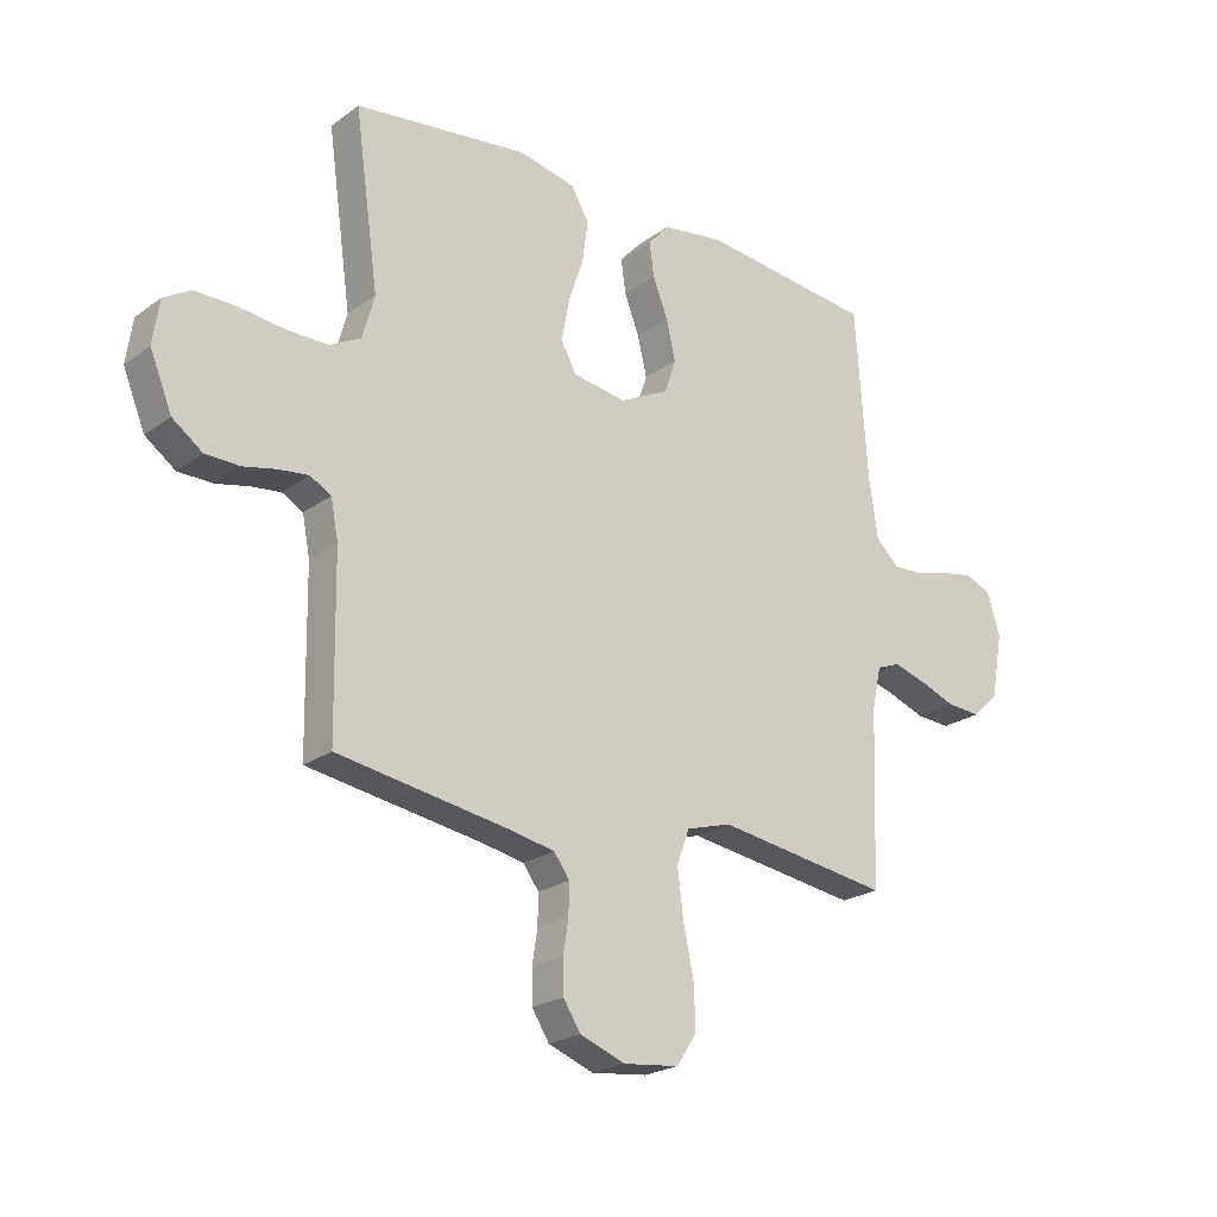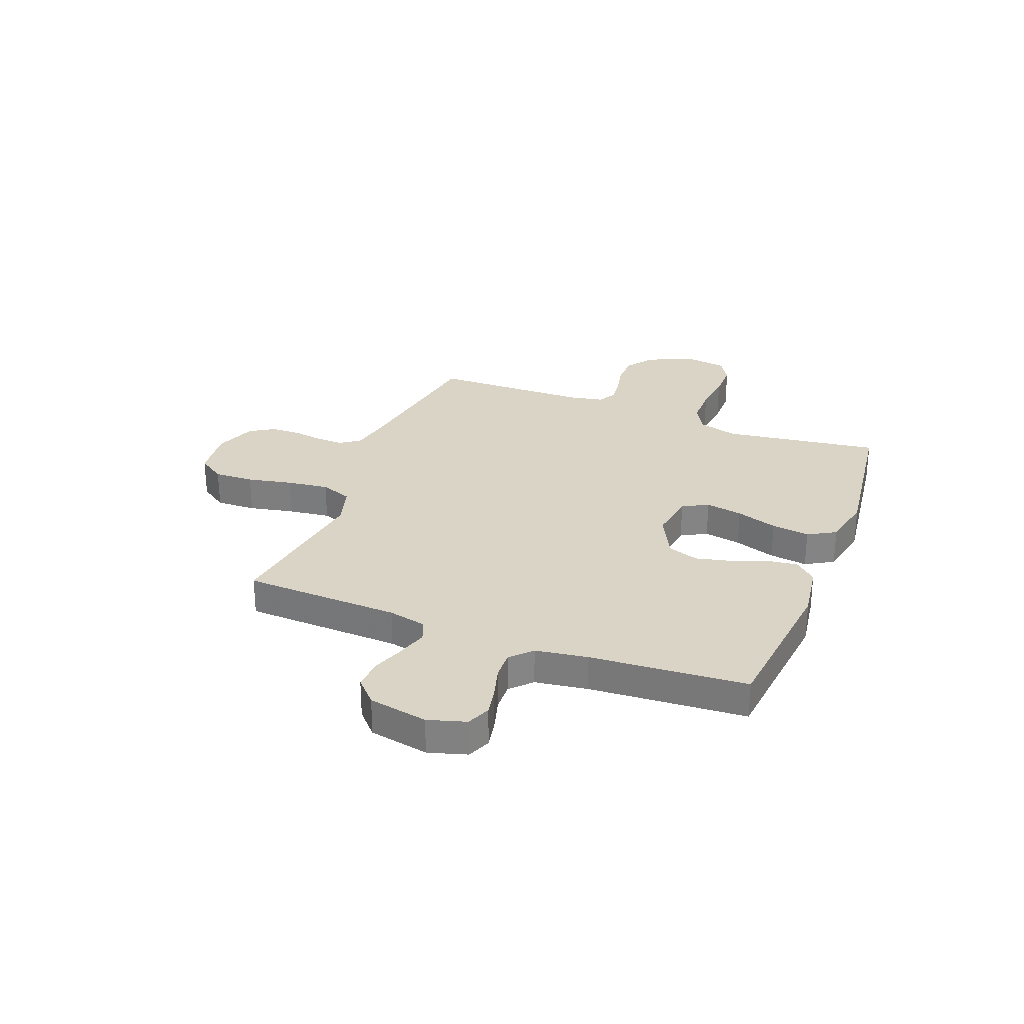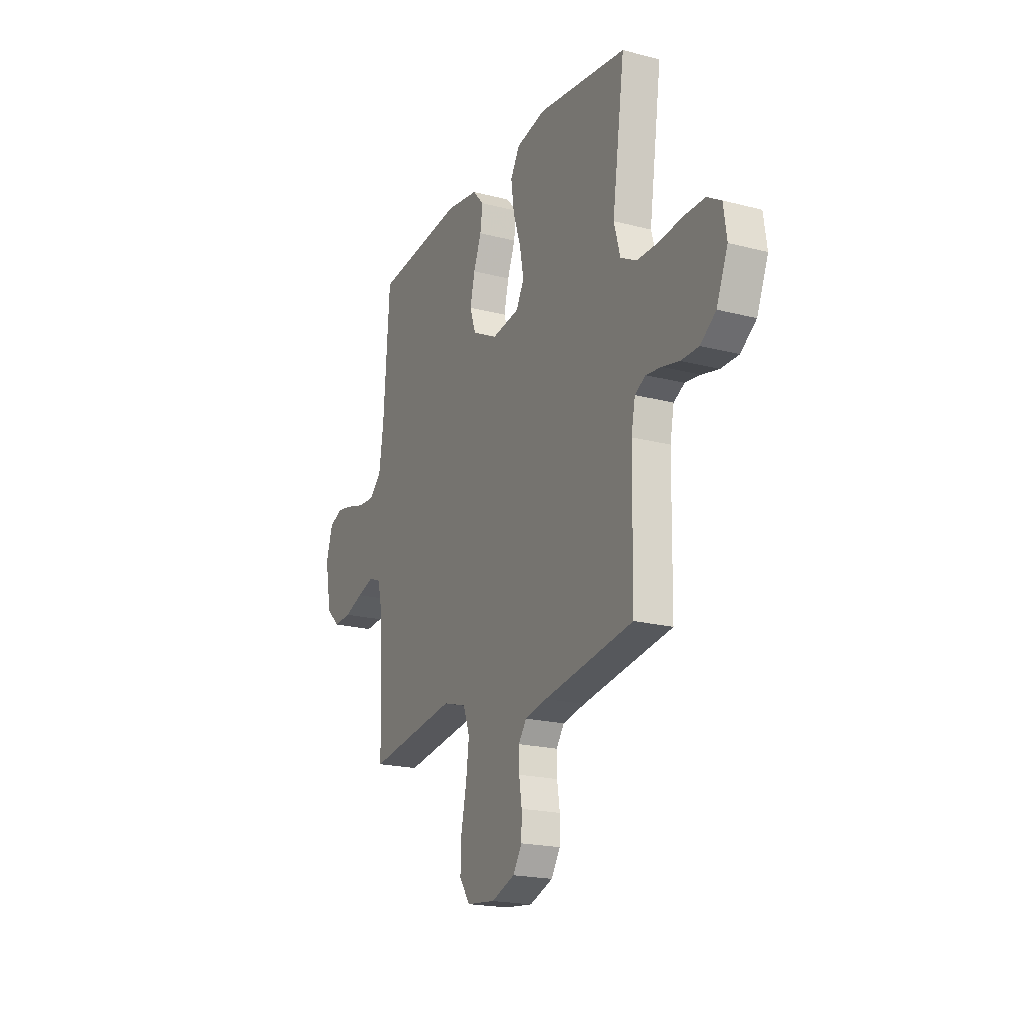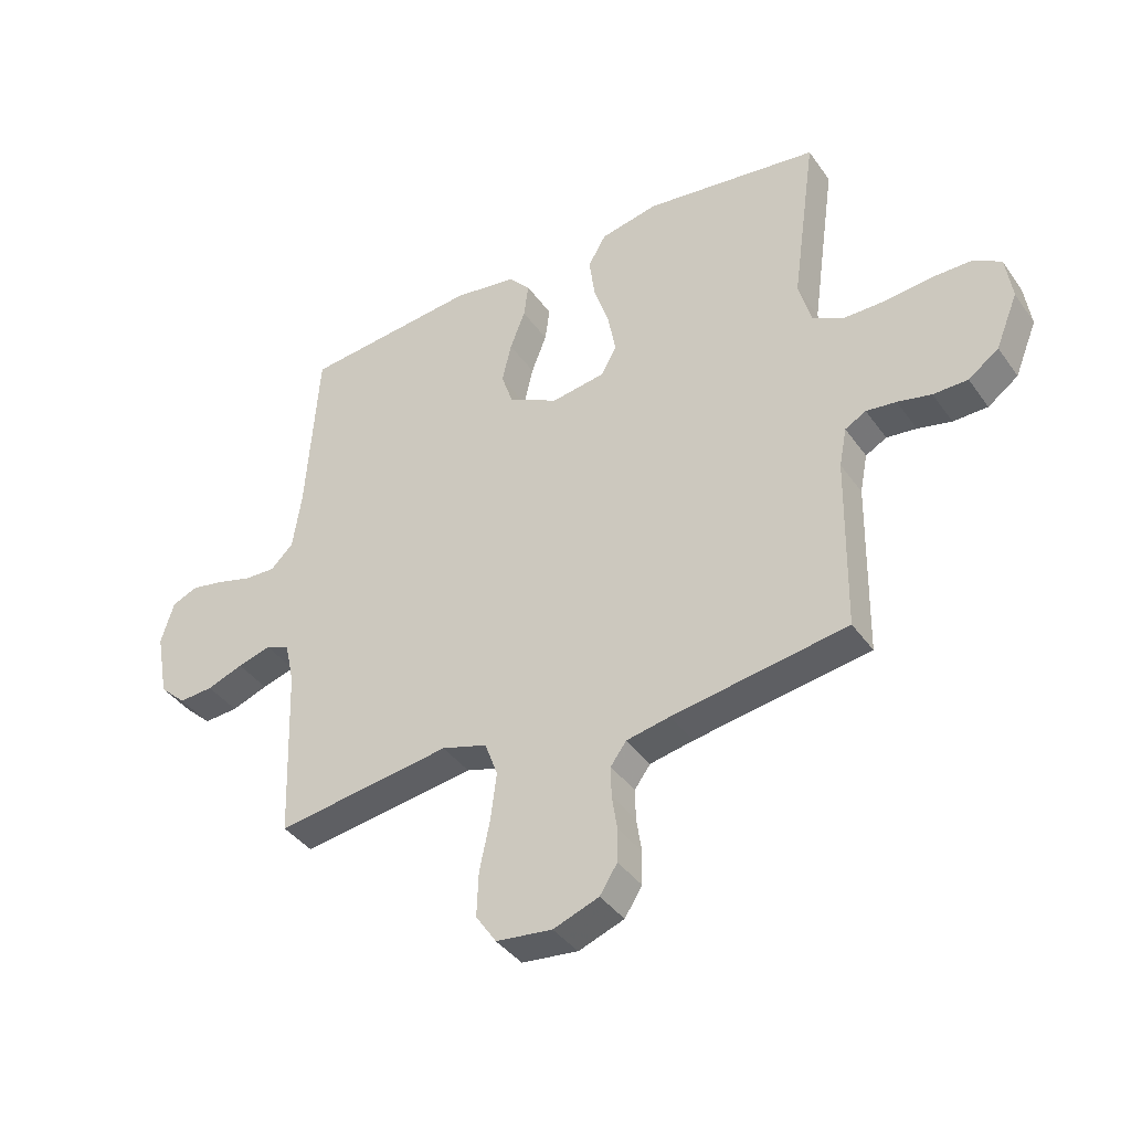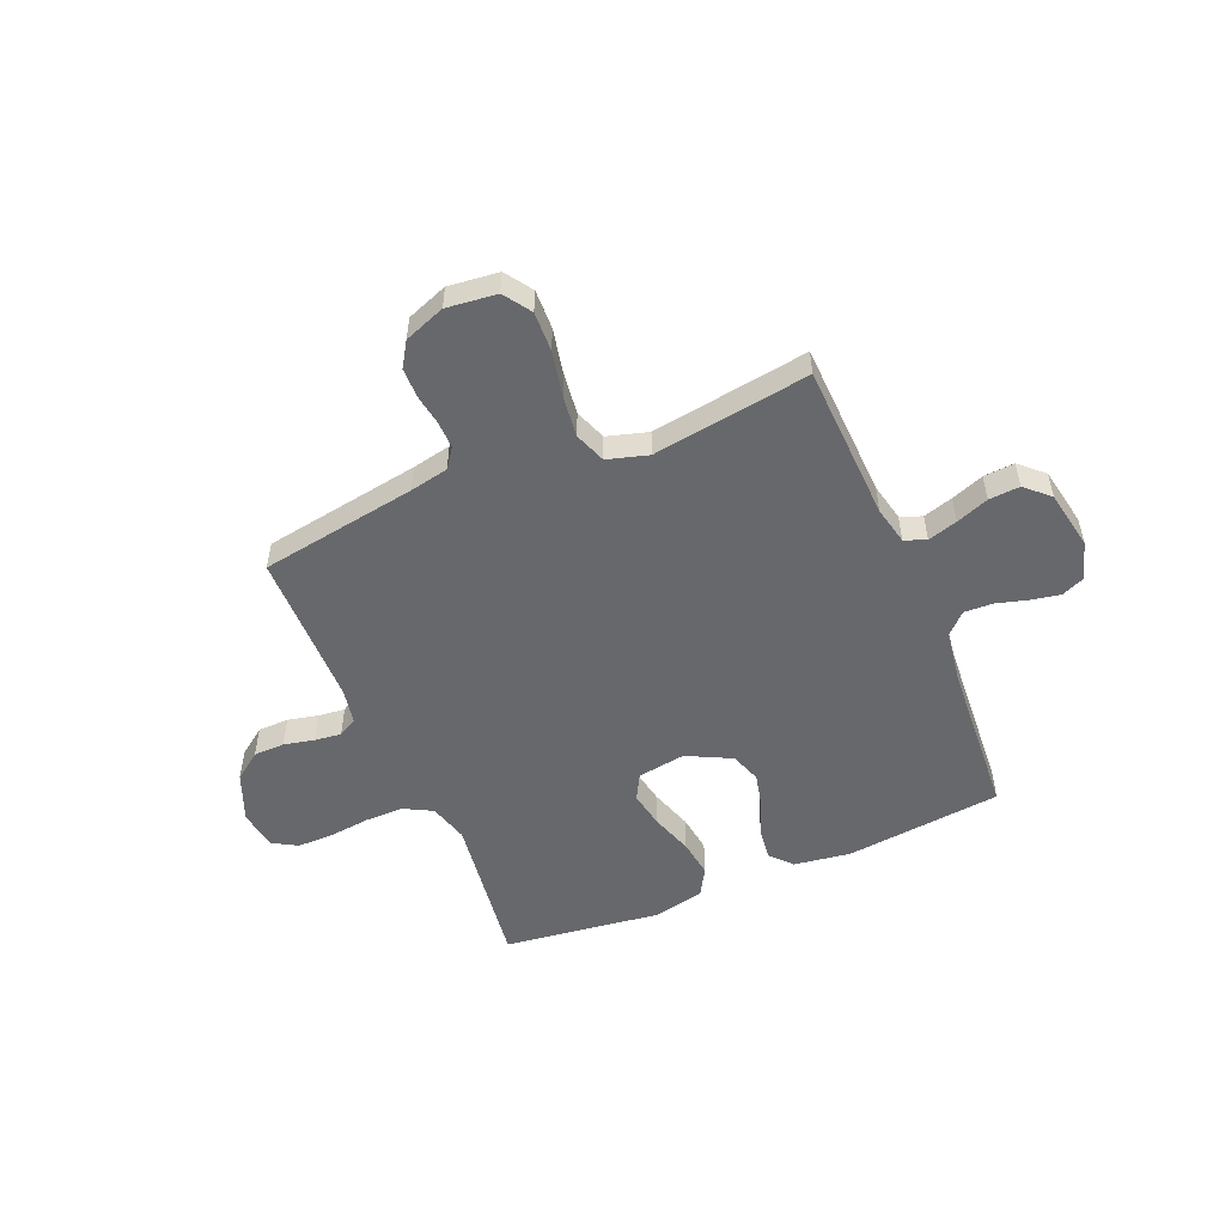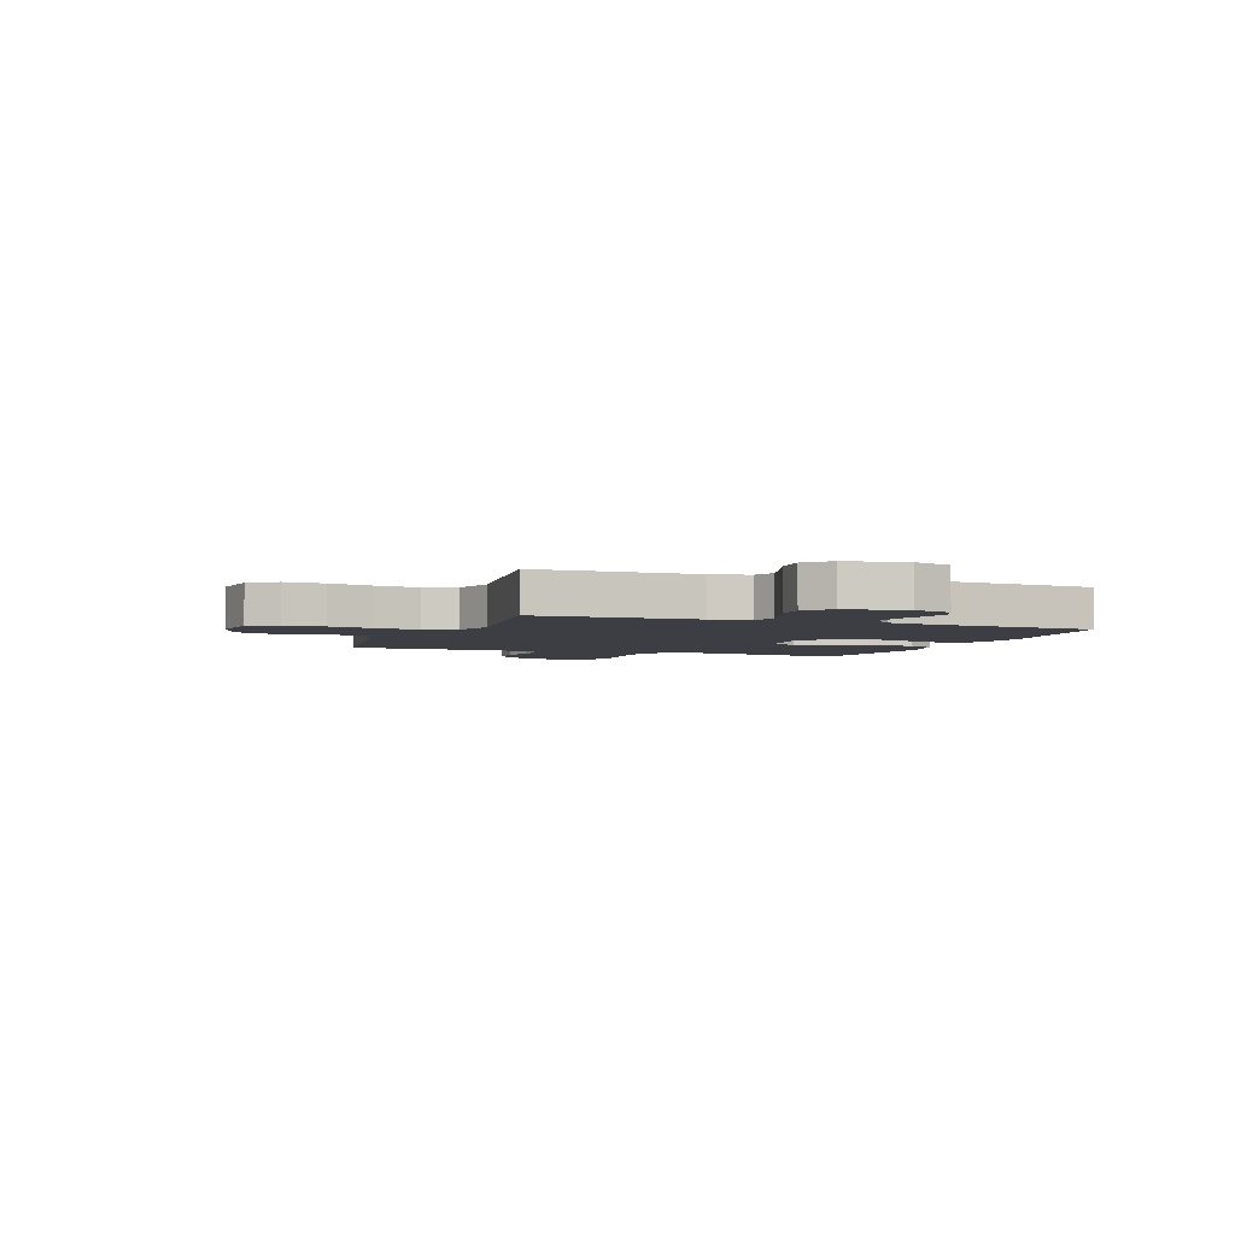
<metadata>
{"format":"obj","ext":"obj","renderer":"f3d","projection":"perspective","resolution":1024,"background":"white","views":[{"elev":-22.6,"azim":140.8,"up":"+Z"},{"elev":28.9,"azim":-68.8,"up":"+Y"},{"elev":-20.1,"azim":64.3,"up":"+Z"},{"elev":-39.3,"azim":31.6,"up":"+Z"},{"elev":-52.4,"azim":-157.0,"up":"+Y"},{"elev":-3.7,"azim":-110.8,"up":"+Y"}]}
</metadata>
<code>
v 0.5 0.07 0.5
v 0.458 0.07 0.2
v 0.479 0.07 0.124
v 0.533 0.07 0.095
v 0.606 0.07 0.095
v 0.684 0.07 0.104
v 0.754 0.07 0.104
v 0.801 0.07 0.076
v 0.812 0.07 0
v 0.774 0.07 -0.093
v 0.722 0.07 -0.131
v 0.663 0.07 -0.132
v 0.605 0.07 -0.119
v 0.554 0.07 -0.113
v 0.518 0.07 -0.133
v 0.505 0.07 -0.2
v 0.5 0.07 -0.5
v 0.2 0.07 -0.548
v 0.126 0.07 -0.563
v 0.099 0.07 -0.6
v 0.1 0.07 -0.652
v 0.109 0.07 -0.711
v 0.108 0.07 -0.768
v 0.078 0.07 -0.815
v 0 0.07 -0.844
v -0.096 0.07 -0.833
v -0.131 0.07 -0.781
v -0.128 0.07 -0.705
v -0.11 0.07 -0.619
v -0.1 0.07 -0.539
v -0.122 0.07 -0.479
v -0.2 0.07 -0.456
v -0.5 0.07 -0.5
v -0.511 0.07 -0.2
v -0.527 0.07 -0.127
v -0.568 0.07 -0.111
v -0.625 0.07 -0.128
v -0.687 0.07 -0.151
v -0.746 0.07 -0.155
v -0.791 0.07 -0.113
v -0.812 0.07 0
v -0.79 0.07 0.073
v -0.745 0.07 0.092
v -0.689 0.07 0.081
v -0.629 0.07 0.064
v -0.575 0.07 0.062
v -0.536 0.07 0.1
v -0.521 0.07 0.2
v -0.5 0.07 0.5
v -0.2 0.07 0.532
v -0.092 0.07 0.516
v -0.055 0.07 0.475
v -0.063 0.07 0.416
v -0.089 0.07 0.349
v -0.105 0.07 0.281
v -0.085 0.07 0.222
v 0 0.07 0.179
v 0.092 0.07 0.193
v 0.119 0.07 0.242
v 0.106 0.07 0.313
v 0.08 0.07 0.392
v 0.07 0.07 0.465
v 0.101 0.07 0.518
v 0.2 0.07 0.539
v 0.5 0 0.5
v 0.458 0 0.2
v 0.479 0 0.124
v 0.533 0 0.095
v 0.606 0 0.095
v 0.684 0 0.104
v 0.754 0 0.104
v 0.801 0 0.076
v 0.812 0 0
v 0.774 0 -0.093
v 0.722 0 -0.131
v 0.663 0 -0.132
v 0.605 0 -0.119
v 0.554 0 -0.113
v 0.518 0 -0.133
v 0.505 0 -0.2
v 0.5 0 -0.5
v 0.2 0 -0.548
v 0.126 0 -0.563
v 0.099 0 -0.6
v 0.1 0 -0.652
v 0.109 0 -0.711
v 0.108 0 -0.768
v 0.078 0 -0.815
v 0 0 -0.844
v -0.096 0 -0.833
v -0.131 0 -0.781
v -0.128 0 -0.705
v -0.11 0 -0.619
v -0.1 0 -0.539
v -0.122 0 -0.479
v -0.2 0 -0.456
v -0.5 0 -0.5
v -0.511 0 -0.2
v -0.527 0 -0.127
v -0.568 0 -0.111
v -0.625 0 -0.128
v -0.687 0 -0.151
v -0.746 0 -0.155
v -0.791 0 -0.113
v -0.812 0 0
v -0.79 0 0.073
v -0.745 0 0.092
v -0.689 0 0.081
v -0.629 0 0.064
v -0.575 0 0.062
v -0.536 0 0.1
v -0.521 0 0.2
v -0.5 0 0.5
v -0.2 0 0.532
v -0.092 0 0.516
v -0.055 0 0.475
v -0.063 0 0.416
v -0.089 0 0.349
v -0.105 0 0.281
v -0.085 0 0.222
v 0 0 0.179
v 0.092 0 0.193
v 0.119 0 0.242
v 0.106 0 0.313
v 0.08 0 0.392
v 0.07 0 0.465
v 0.101 0 0.518
v 0.2 0 0.539
f 64 1 2
f 63 64 2
f 62 63 2
f 61 62 2
f 60 61 2
f 59 60 2 3
f 58 59 3 4
f 57 58 4
f 52 53 54
f 51 52 54
f 50 51 54
f 49 50 54
f 48 49 54
f 47 48 54 55
f 46 47 55 56
f 43 44 45
f 42 43 45
f 41 42 45
f 40 41 45
f 39 40 45
f 38 39 45
f 37 38 45
f 36 37 45 46
f 46 56 57
f 36 46 57
f 35 36 57
f 32 33 34
f 35 57 4
f 34 35 4
f 32 34 4
f 31 32 4
f 27 28 29
f 26 27 29
f 25 26 29
f 24 25 29
f 23 24 29
f 22 23 29
f 21 22 29
f 20 21 29 30
f 16 17 18
f 15 16 18 19
f 11 12 13
f 10 11 13
f 9 10 13
f 8 9 13
f 7 8 13
f 6 7 13
f 5 6 13
f 5 13 14
f 31 4 5
f 30 31 5
f 20 30 5
f 19 20 5
f 5 14 15
f 5 15 19
f 66 65 128
f 66 128 127
f 66 127 126
f 66 126 125
f 66 125 124
f 67 66 124 123
f 68 67 123 122
f 68 122 121
f 118 117 116
f 118 116 115
f 118 115 114
f 118 114 113
f 118 113 112
f 119 118 112 111
f 120 119 111 110
f 109 108 107
f 109 107 106
f 109 106 105
f 109 105 104
f 109 104 103
f 109 103 102
f 109 102 101
f 110 109 101 100
f 121 120 110
f 121 110 100
f 121 100 99
f 98 97 96
f 68 121 99
f 68 99 98
f 68 98 96
f 68 96 95
f 93 92 91
f 93 91 90
f 93 90 89
f 93 89 88
f 93 88 87
f 93 87 86
f 93 86 85
f 94 93 85 84
f 82 81 80
f 83 82 80 79
f 77 76 75
f 77 75 74
f 77 74 73
f 77 73 72
f 77 72 71
f 77 71 70
f 77 70 69
f 78 77 69
f 69 68 95
f 69 95 94
f 69 94 84
f 69 84 83
f 79 78 69
f 83 79 69
f 1 65 66 2
f 2 66 67 3
f 3 67 68 4
f 4 68 69 5
f 5 69 70 6
f 6 70 71 7
f 7 71 72 8
f 8 72 73 9
f 9 73 74 10
f 10 74 75 11
f 11 75 76 12
f 12 76 77 13
f 13 77 78 14
f 14 78 79 15
f 15 79 80 16
f 16 80 81 17
f 17 81 82 18
f 18 82 83 19
f 19 83 84 20
f 20 84 85 21
f 21 85 86 22
f 22 86 87 23
f 23 87 88 24
f 24 88 89 25
f 25 89 90 26
f 26 90 91 27
f 27 91 92 28
f 28 92 93 29
f 29 93 94 30
f 30 94 95 31
f 31 95 96 32
f 32 96 97 33
f 33 97 98 34
f 34 98 99 35
f 35 99 100 36
f 36 100 101 37
f 37 101 102 38
f 38 102 103 39
f 39 103 104 40
f 40 104 105 41
f 41 105 106 42
f 42 106 107 43
f 43 107 108 44
f 44 108 109 45
f 45 109 110 46
f 46 110 111 47
f 47 111 112 48
f 48 112 113 49
f 49 113 114 50
f 50 114 115 51
f 51 115 116 52
f 52 116 117 53
f 53 117 118 54
f 54 118 119 55
f 55 119 120 56
f 56 120 121 57
f 57 121 122 58
f 58 122 123 59
f 59 123 124 60
f 60 124 125 61
f 61 125 126 62
f 62 126 127 63
f 63 127 128 64
f 64 128 65 1

</code>
